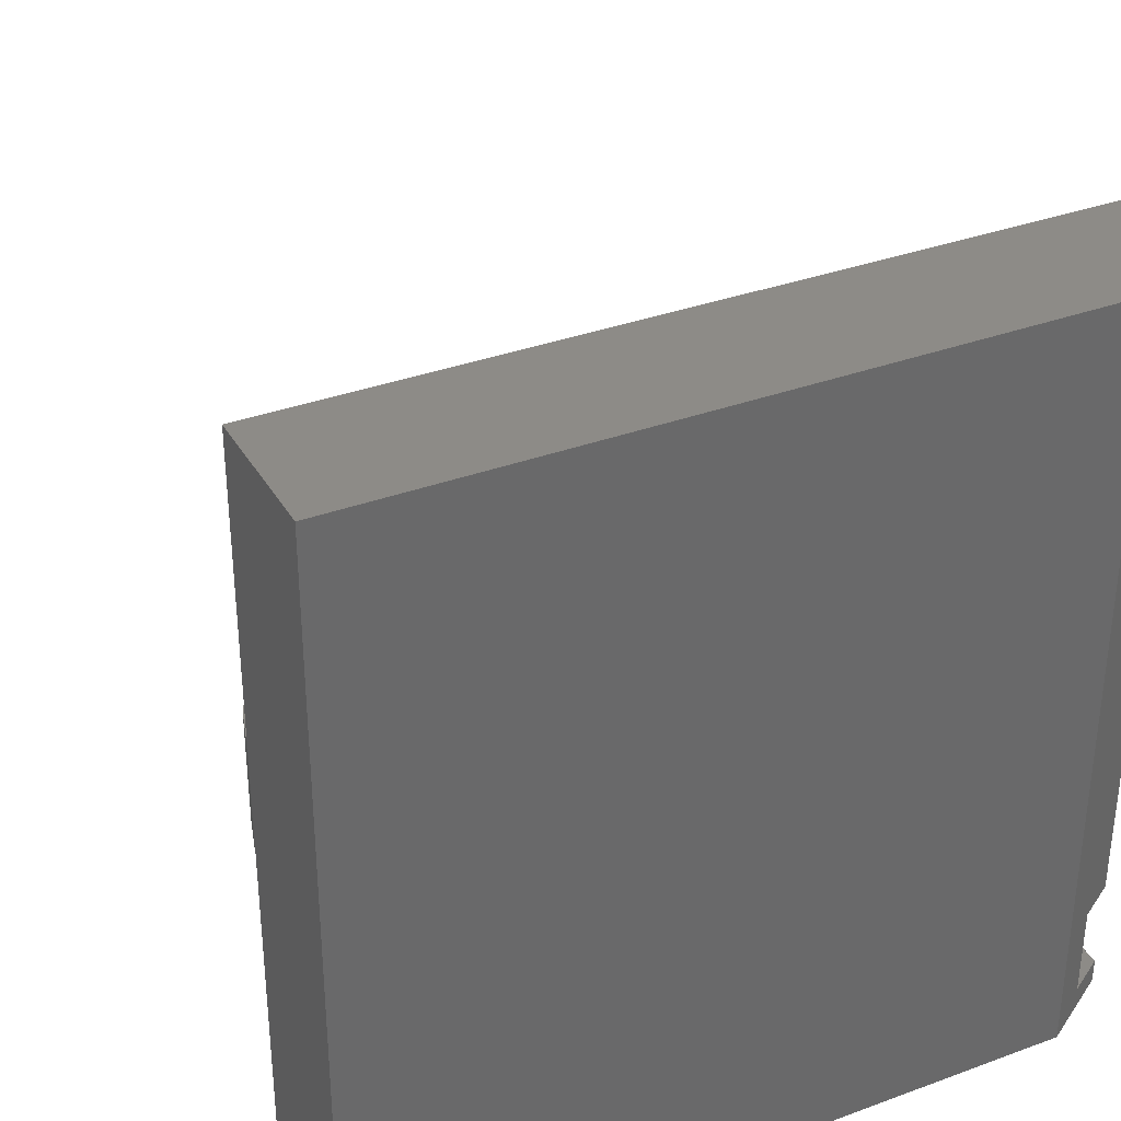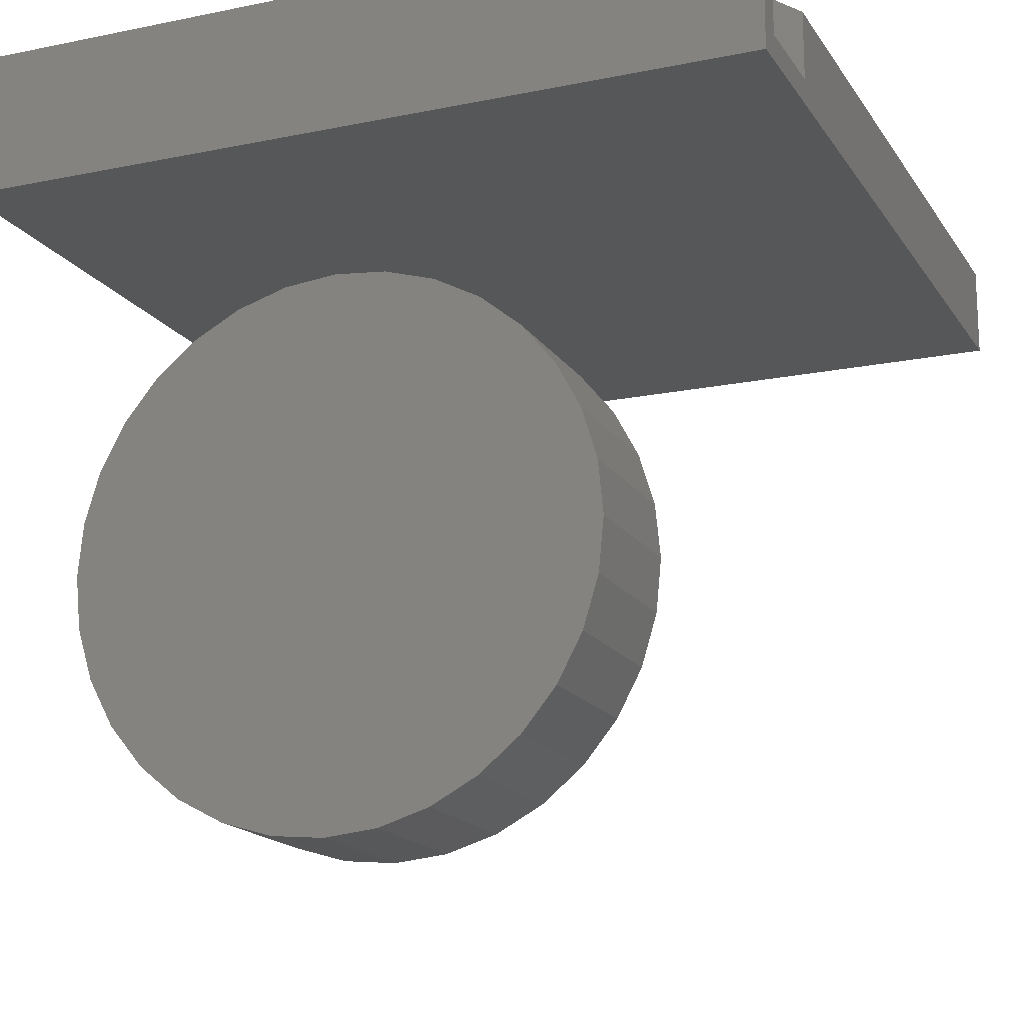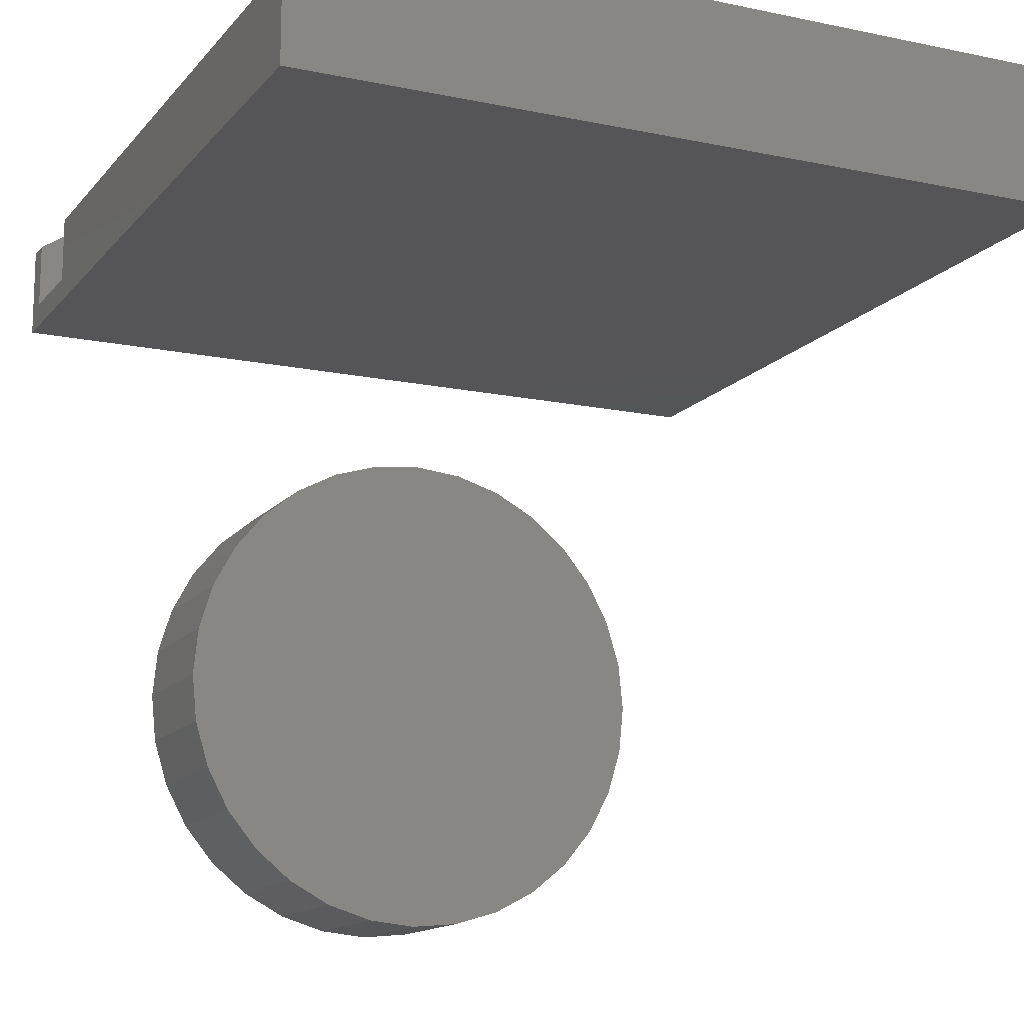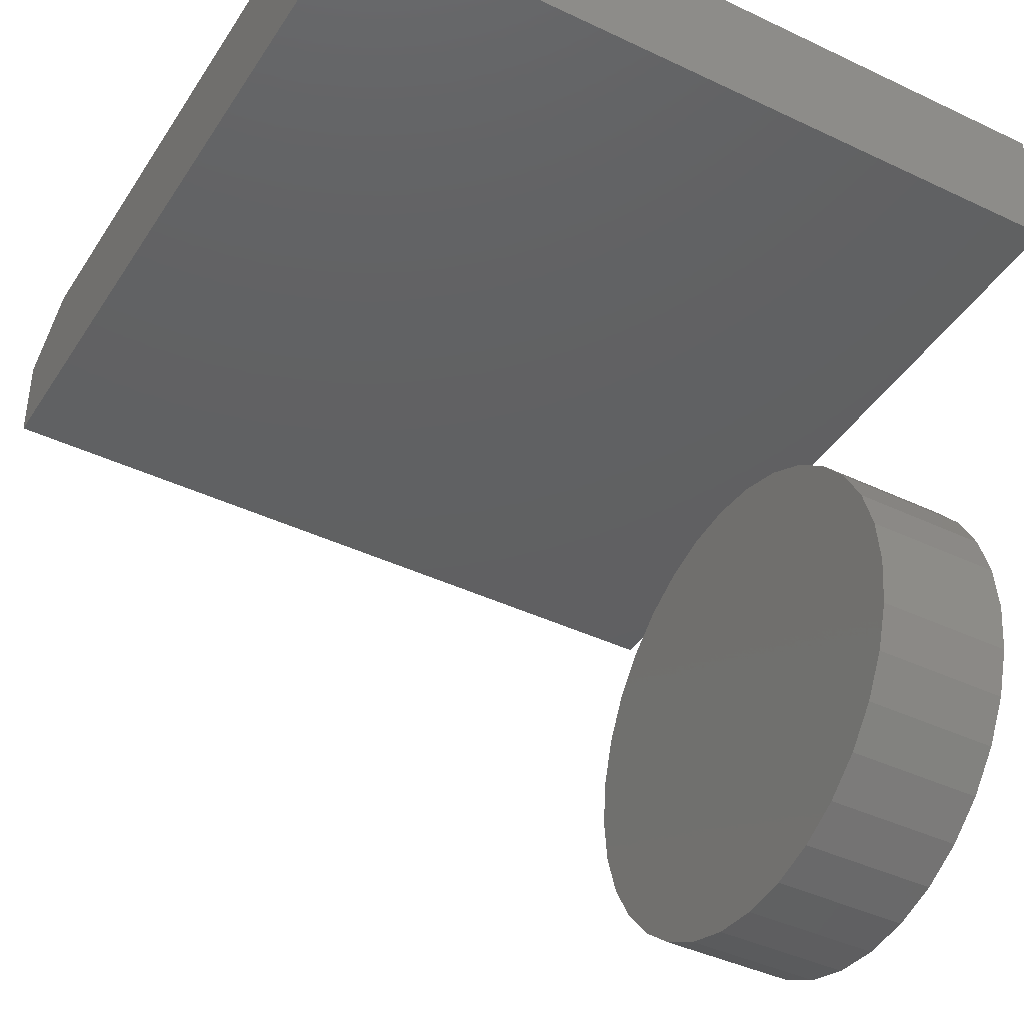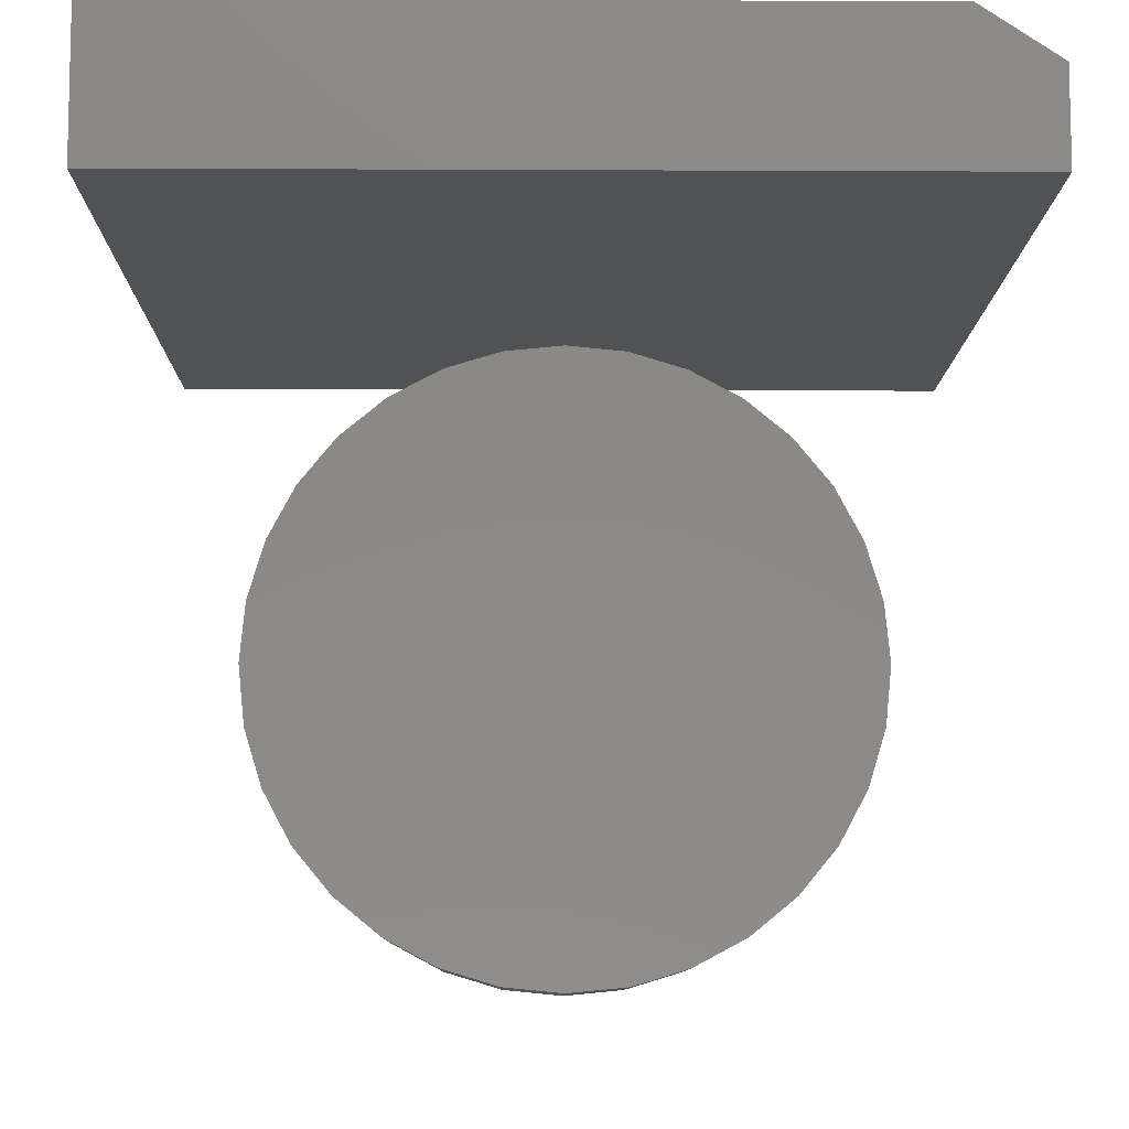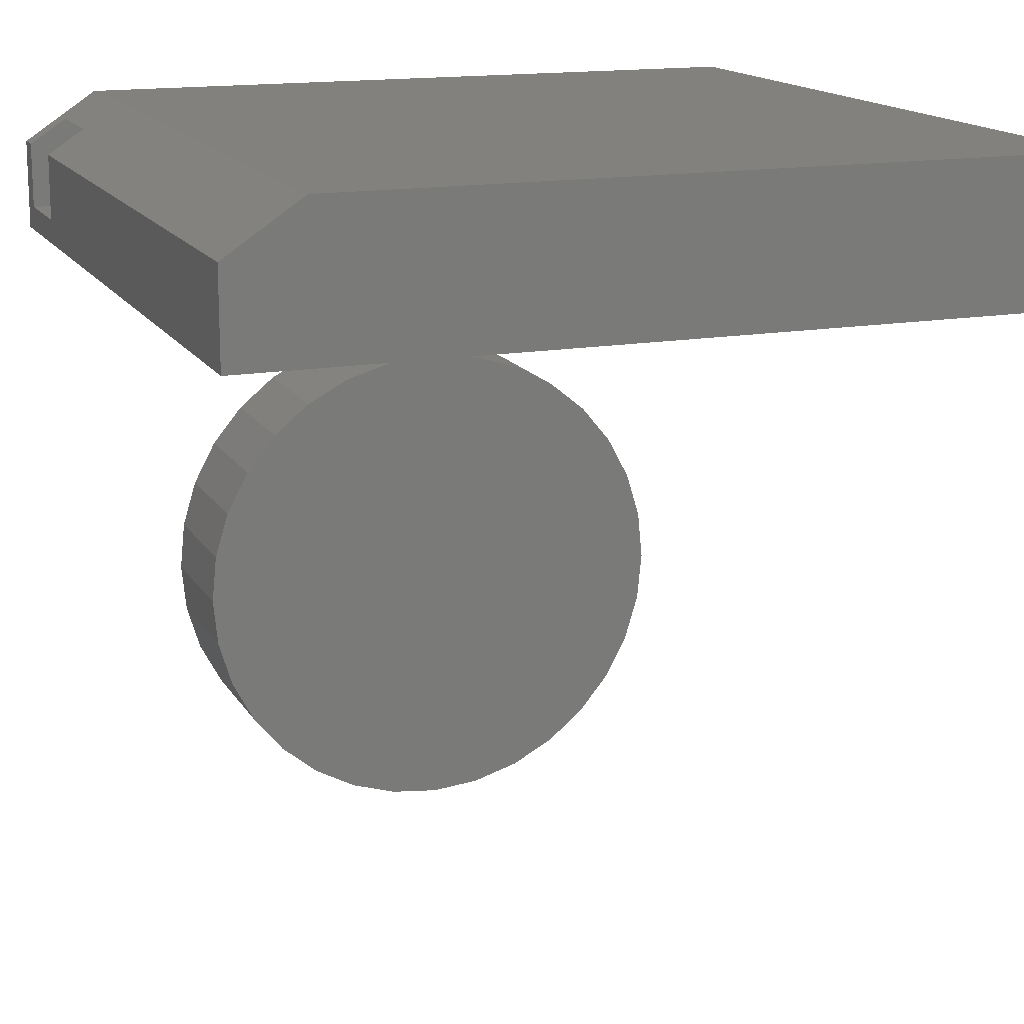
<metadata>
{"format":"stl","ext":"stl","renderer":"f3d","projection":"perspective","resolution":1024,"background":"white","views":[{"elev":34.6,"azim":153.7,"up":"+Z"},{"elev":-16.8,"azim":-157.4,"up":"+Y"},{"elev":-14.1,"azim":-24.9,"up":"+Y"},{"elev":-41.3,"azim":60.0,"up":"+Y"},{"elev":-9.2,"azim":179.3,"up":"+Y"},{"elev":15.3,"azim":-20.8,"up":"+Y"}]}
</metadata>
<code>
# stl→obj: 148 verts, 284 faces
v 0.75 5.089e-33 0.7486
v 0.75 0.1328 0.7486
v -4.584e-17 8.327e-17 0.7486
v 0.07031 0.1328 0.7486
v -3.63e-17 0.08594 0.7486
v 8.106e-18 0.08594 0.02344
v 1.167e-18 0.02344 0.02344
v 0.03516 0.1094 0.02344
v 0.7266 0.02344 0.02344
v 0.7266 0.1094 0.02344
v 2.758e-18 0.08594 0.1108
v 0.03516 0.1094 0.1108
v -4.181e-18 0.02344 0.1108
v 0.7266 0.1094 0.1108
v 0.7266 0.02344 0.1108
v 0.75 0.1328 0
v 0.75 0 0
v 0.07031 0.1328 -4.162e-17
v 0 8.327e-17 -4.592e-17
v 9.541e-18 0.08594 -4.592e-17
v 0.3789 -0.5845 0.02344
v 0.4206 -0.5804 0.1094
v 0.4206 -0.5804 0.02344
v 0.4606 -0.5682 0.1094
v 0.4606 -0.5682 0.02344
v 0.4975 -0.5485 0.1094
v 0.4975 -0.5485 0.02344
v 0.5298 -0.522 0.1094
v 0.5298 -0.522 0.02344
v 0.5564 -0.4896 0.1094
v 0.5564 -0.4896 0.02344
v 0.5761 -0.4527 0.1094
v 0.5761 -0.4527 0.02344
v 0.5883 -0.4127 0.1094
v 0.5883 -0.4127 0.02344
v 0.5924 -0.3711 0.1094
v 0.5924 -0.3711 0.02344
v 0.3789 -0.5845 0.1094
v 0.3373 -0.5804 0.02344
v 0.3373 -0.5804 0.1094
v 0.2973 -0.5682 0.02344
v 0.2973 -0.5682 0.1094
v 0.2604 -0.5485 0.02344
v 0.2604 -0.5485 0.1094
v 0.228 -0.522 0.02344
v 0.228 -0.522 0.1094
v 0.2015 -0.4896 0.02344
v 0.2015 -0.4896 0.1094
v 0.1818 -0.4527 0.02344
v 0.1818 -0.4527 0.1094
v 0.1696 -0.4127 0.02344
v 0.1696 -0.4127 0.1094
v 0.1655 -0.3711 0.02344
v 0.1655 -0.3711 0.1094
v 0.3789 -0.1576 0.02344
v 0.3373 -0.1617 0.1094
v 0.3373 -0.1617 0.02344
v 0.2973 -0.1739 0.1094
v 0.2973 -0.1739 0.02344
v 0.2604 -0.1936 0.1094
v 0.2604 -0.1936 0.02344
v 0.228 -0.2202 0.1094
v 0.228 -0.2202 0.02344
v 0.2015 -0.2525 0.1094
v 0.2015 -0.2525 0.02344
v 0.1818 -0.2894 0.1094
v 0.1818 -0.2894 0.02344
v 0.1696 -0.3294 0.1094
v 0.1696 -0.3294 0.02344
v 0.3789 -0.1576 0.1094
v 0.4206 -0.1617 0.02344
v 0.4206 -0.1617 0.1094
v 0.4606 -0.1739 0.02344
v 0.4606 -0.1739 0.1094
v 0.4975 -0.1936 0.02344
v 0.4975 -0.1936 0.1094
v 0.5298 -0.2202 0.02344
v 0.5298 -0.2202 0.1094
v 0.5564 -0.2525 0.02344
v 0.5564 -0.2525 0.1094
v 0.5761 -0.2894 0.02344
v 0.5761 -0.2894 0.1094
v 0.5883 -0.3294 0.02344
v 0.5883 -0.3294 0.1094
v 0.3327 -0.1388 0.1328
v 0.4252 -0.1388 0.1328
v 0.3789 -0.1342 0.1328
v 0.2883 -0.1522 0.1328
v 0.4696 -0.1522 0.1328
v 0.4696 -0.5899 0.1328
v 0.3327 -0.6033 0.1328
v 0.4252 -0.6033 0.1328
v 0.3789 -0.6079 0.1328
v 0.5105 -0.1741 0.1328
v 0.2474 -0.1741 0.1328
v 0.5464 -0.2036 0.1328
v 0.2115 -0.2036 0.1328
v 0.5759 -0.2395 0.1328
v 0.182 -0.2395 0.1328
v 0.5978 -0.2804 0.1328
v 0.1601 -0.2804 0.1328
v 0.6112 -0.3248 0.1328
v 0.1467 -0.3248 0.1328
v 0.6158 -0.3711 0.1328
v 0.1421 -0.3711 0.1328
v 0.6112 -0.4173 0.1328
v 0.1467 -0.4173 0.1328
v 0.5978 -0.4617 0.1328
v 0.1601 -0.4617 0.1328
v 0.5759 -0.5026 0.1328
v 0.182 -0.5026 0.1328
v 0.5464 -0.5385 0.1328
v 0.2115 -0.5385 0.1328
v 0.5105 -0.568 0.1328
v 0.2474 -0.568 0.1328
v 0.2883 -0.5899 0.1328
v 0.3789 -0.1342 0
v 0.4252 -0.1388 0
v 0.3327 -0.1388 0
v 0.2883 -0.1522 0
v 0.4696 -0.1522 0
v 0.4252 -0.6033 0
v 0.3327 -0.6033 0
v 0.4696 -0.5899 0
v 0.3789 -0.6079 0
v 0.2883 -0.5899 0
v 0.2474 -0.568 0
v 0.5105 -0.568 0
v 0.2115 -0.5385 0
v 0.5464 -0.5385 0
v 0.182 -0.5026 0
v 0.5759 -0.5026 0
v 0.1601 -0.4617 0
v 0.5978 -0.4617 0
v 0.1467 -0.4173 0
v 0.6112 -0.4173 0
v 0.1421 -0.3711 0
v 0.6158 -0.3711 0
v 0.1467 -0.3248 0
v 0.6112 -0.3248 0
v 0.1601 -0.2804 0
v 0.5978 -0.2804 0
v 0.182 -0.2395 0
v 0.5759 -0.2395 0
v 0.2115 -0.2036 0
v 0.5464 -0.2036 0
v 0.2474 -0.1741 0
v 0.5105 -0.1741 0
f 1 2 3
f 3 2 4
f 3 4 5
f 6 7 8
f 8 7 9
f 8 9 10
f 11 12 13
f 13 12 14
f 13 14 15
f 14 12 10
f 10 12 8
f 16 17 18
f 18 17 19
f 18 19 20
f 16 18 2
f 2 18 4
f 19 3 13
f 19 13 7
f 19 7 6
f 19 6 20
f 11 13 5
f 5 13 3
f 6 8 20
f 18 20 8
f 18 8 12
f 18 12 4
f 4 12 5
f 5 12 11
f 17 1 19
f 19 1 3
f 2 1 16
f 16 1 17
f 15 9 13
f 13 9 7
f 14 10 15
f 15 10 9
f 21 22 23
f 23 22 24
f 23 24 25
f 25 24 26
f 25 26 27
f 27 26 28
f 27 28 29
f 29 28 30
f 29 30 31
f 31 30 32
f 31 32 33
f 33 32 34
f 33 34 35
f 35 34 36
f 35 36 37
f 22 21 38
f 38 21 39
f 38 39 40
f 40 39 41
f 40 41 42
f 42 41 43
f 42 43 44
f 44 43 45
f 44 45 46
f 46 45 47
f 46 47 48
f 48 47 49
f 48 49 50
f 50 49 51
f 50 51 52
f 52 51 53
f 52 53 54
f 55 56 57
f 57 56 58
f 57 58 59
f 59 58 60
f 59 60 61
f 61 60 62
f 61 62 63
f 63 62 64
f 63 64 65
f 65 64 66
f 65 66 67
f 67 66 68
f 67 68 69
f 69 68 54
f 69 54 53
f 56 55 70
f 70 55 71
f 70 71 72
f 72 71 73
f 72 73 74
f 74 73 75
f 74 75 76
f 76 75 77
f 76 77 78
f 78 77 79
f 78 79 80
f 80 79 81
f 80 81 82
f 82 81 83
f 82 83 84
f 84 83 37
f 84 37 36
f 57 71 55
f 71 57 59
f 71 59 73
f 25 39 23
f 23 39 21
f 73 59 75
f 75 59 61
f 75 61 77
f 77 61 63
f 77 63 79
f 79 63 65
f 79 65 81
f 81 65 67
f 81 67 83
f 83 67 69
f 83 69 37
f 37 69 53
f 37 53 35
f 35 53 51
f 35 51 33
f 33 51 49
f 33 49 31
f 31 49 47
f 31 47 29
f 29 47 45
f 29 45 27
f 27 45 43
f 27 43 25
f 25 43 41
f 25 41 39
f 70 72 56
f 58 56 72
f 74 58 72
f 22 40 24
f 38 40 22
f 40 42 24
f 24 42 44
f 24 44 26
f 26 44 46
f 26 46 28
f 28 46 48
f 28 48 30
f 30 48 50
f 30 50 32
f 32 50 52
f 32 52 34
f 34 52 54
f 34 54 36
f 36 54 68
f 36 68 84
f 84 68 66
f 84 66 82
f 82 66 64
f 82 64 80
f 80 64 62
f 80 62 78
f 78 62 60
f 78 60 76
f 76 60 58
f 76 58 74
f 85 86 87
f 86 85 88
f 86 88 89
f 90 91 92
f 92 91 93
f 89 88 94
f 94 88 95
f 94 95 96
f 96 95 97
f 96 97 98
f 98 97 99
f 98 99 100
f 100 99 101
f 100 101 102
f 102 101 103
f 102 103 104
f 104 103 105
f 104 105 106
f 106 105 107
f 106 107 108
f 108 107 109
f 108 109 110
f 110 109 111
f 110 111 112
f 112 111 113
f 112 113 114
f 114 113 115
f 114 115 90
f 90 115 116
f 90 116 91
f 117 118 119
f 120 119 118
f 121 120 118
f 122 123 124
f 125 123 122
f 123 126 124
f 124 126 127
f 124 127 128
f 128 127 129
f 128 129 130
f 130 129 131
f 130 131 132
f 132 131 133
f 132 133 134
f 134 133 135
f 134 135 136
f 136 135 137
f 136 137 138
f 138 137 139
f 138 139 140
f 140 139 141
f 140 141 142
f 142 141 143
f 142 143 144
f 144 143 145
f 144 145 146
f 146 145 147
f 146 147 148
f 148 147 120
f 148 120 121
f 138 104 136
f 136 104 106
f 136 106 134
f 134 106 108
f 134 108 132
f 132 108 110
f 132 110 130
f 130 110 112
f 130 112 128
f 128 112 114
f 128 114 124
f 124 114 90
f 124 90 122
f 122 90 92
f 122 92 125
f 125 92 93
f 125 93 123
f 123 93 91
f 123 91 126
f 126 91 116
f 126 116 127
f 127 116 115
f 127 115 129
f 129 115 113
f 129 113 131
f 131 113 111
f 131 111 133
f 133 111 109
f 133 109 135
f 135 109 107
f 135 107 137
f 137 107 105
f 137 105 139
f 139 105 103
f 139 103 141
f 141 103 101
f 141 101 143
f 143 101 99
f 143 99 145
f 145 99 97
f 145 97 147
f 147 97 95
f 147 95 120
f 120 95 88
f 120 88 119
f 119 88 85
f 119 85 117
f 117 85 87
f 117 87 118
f 118 87 86
f 118 86 121
f 121 86 89
f 121 89 148
f 148 89 94
f 148 94 146
f 146 94 96
f 146 96 144
f 144 96 98
f 144 98 142
f 142 98 100
f 142 100 140
f 140 100 102
f 140 102 138
f 138 102 104

</code>
